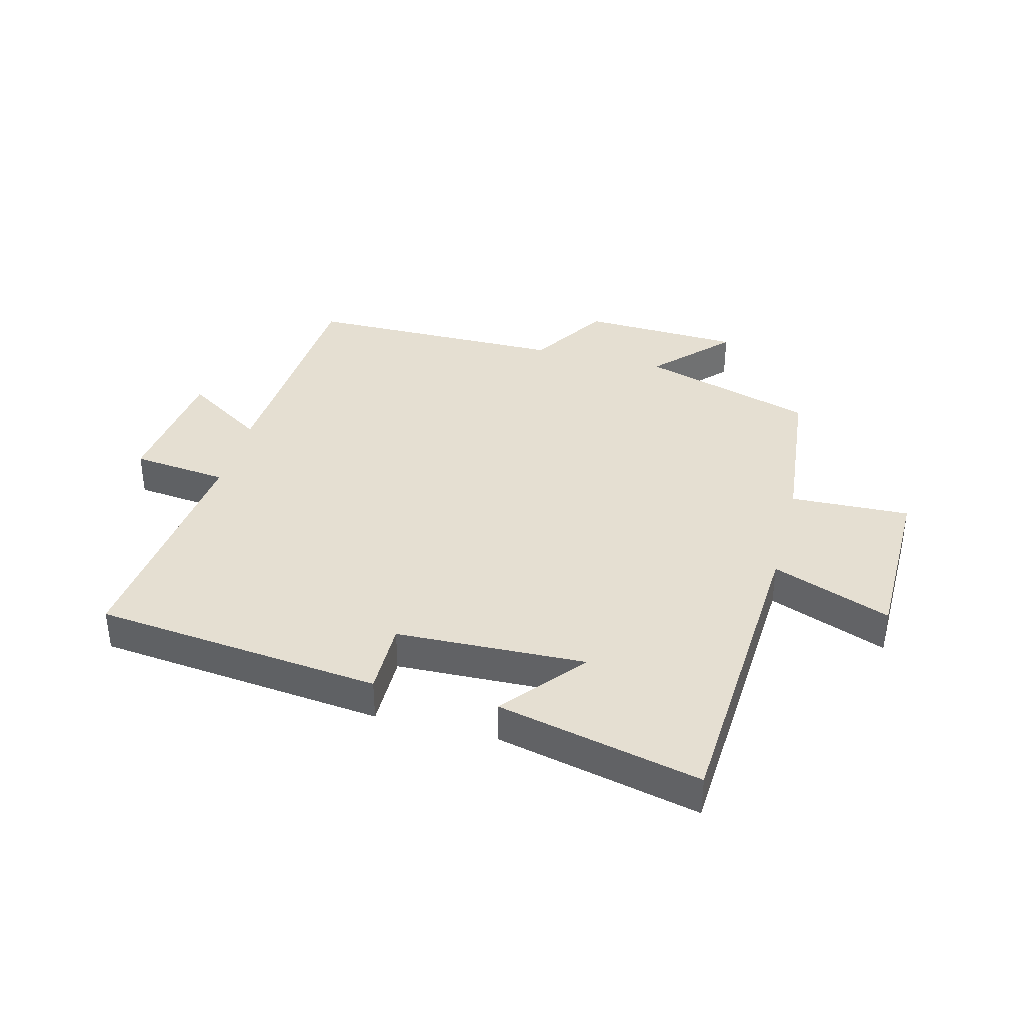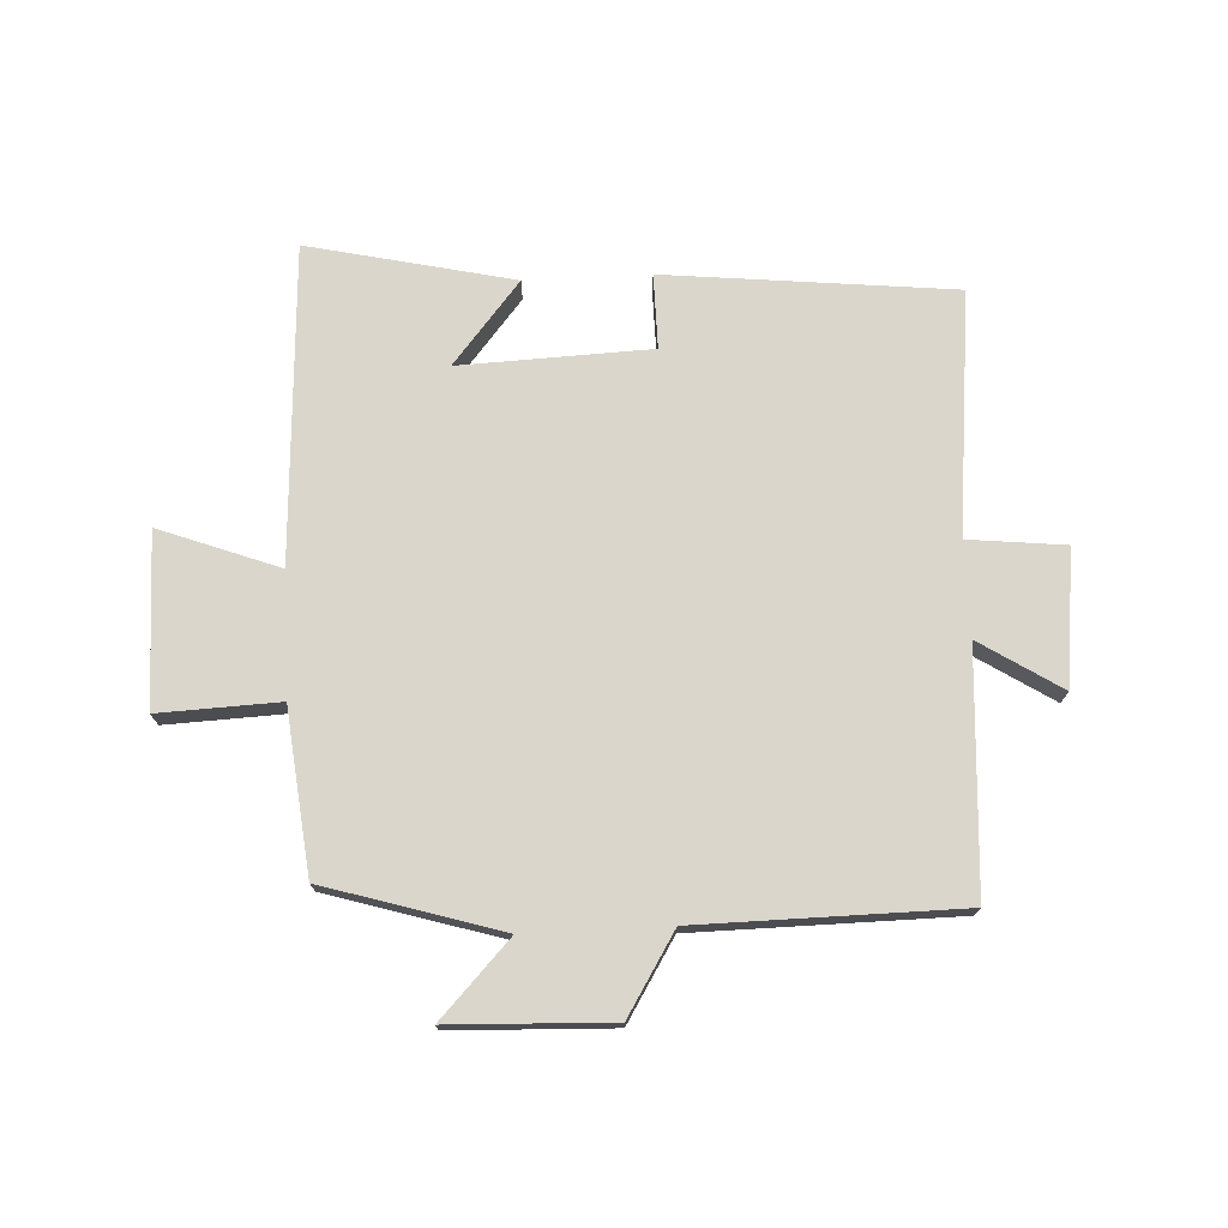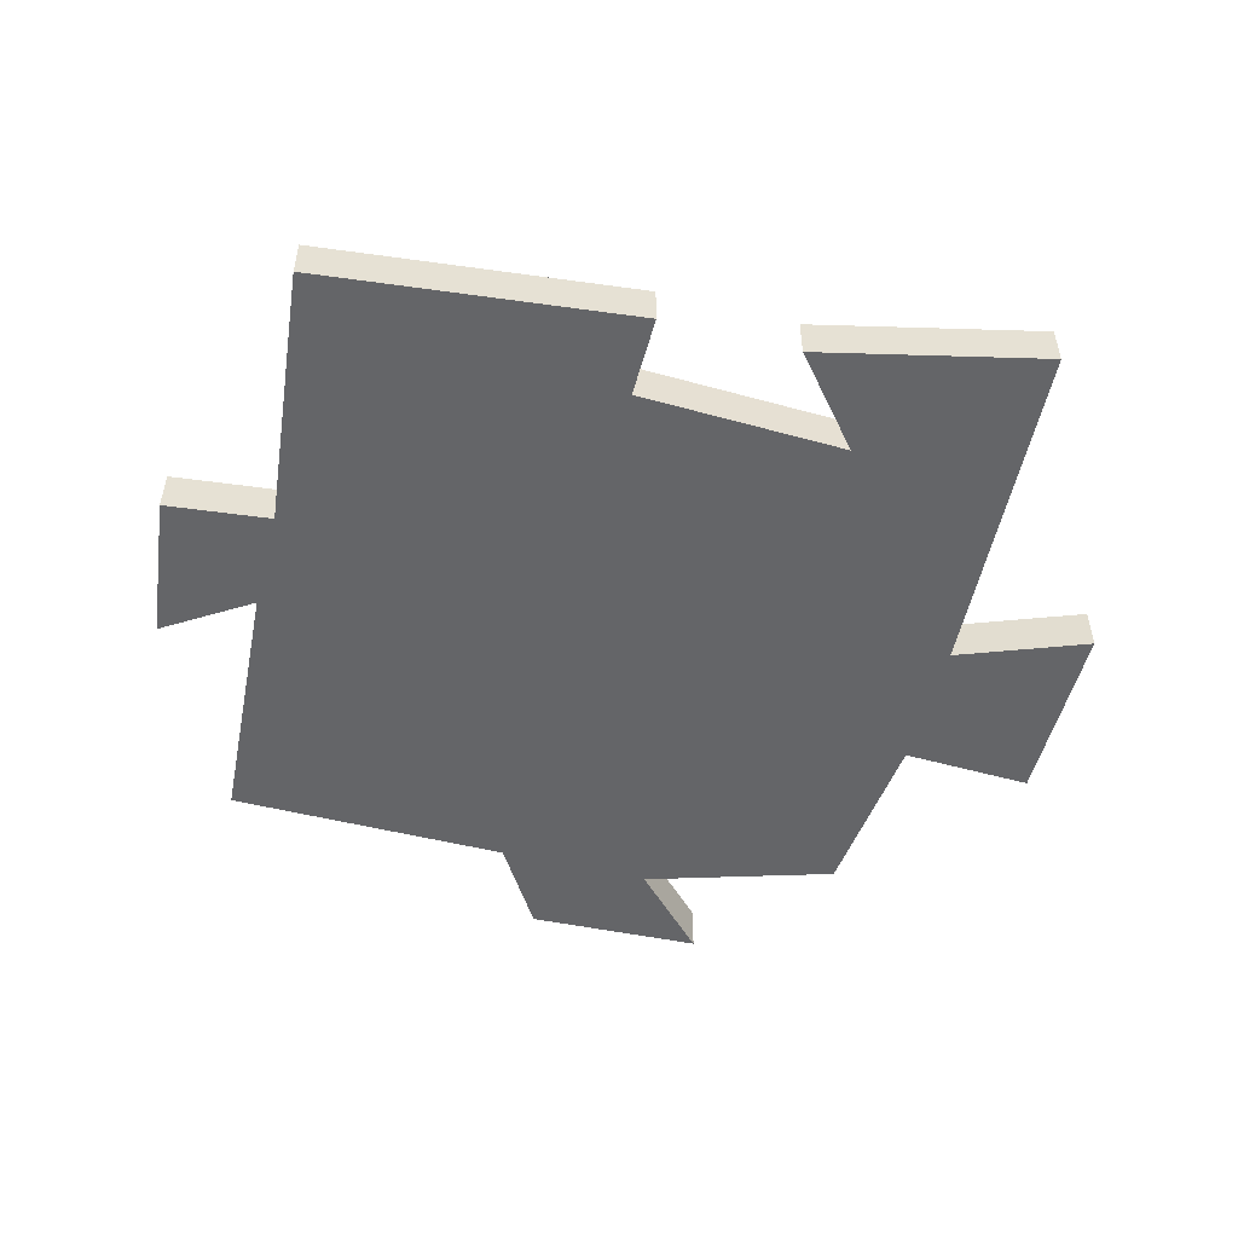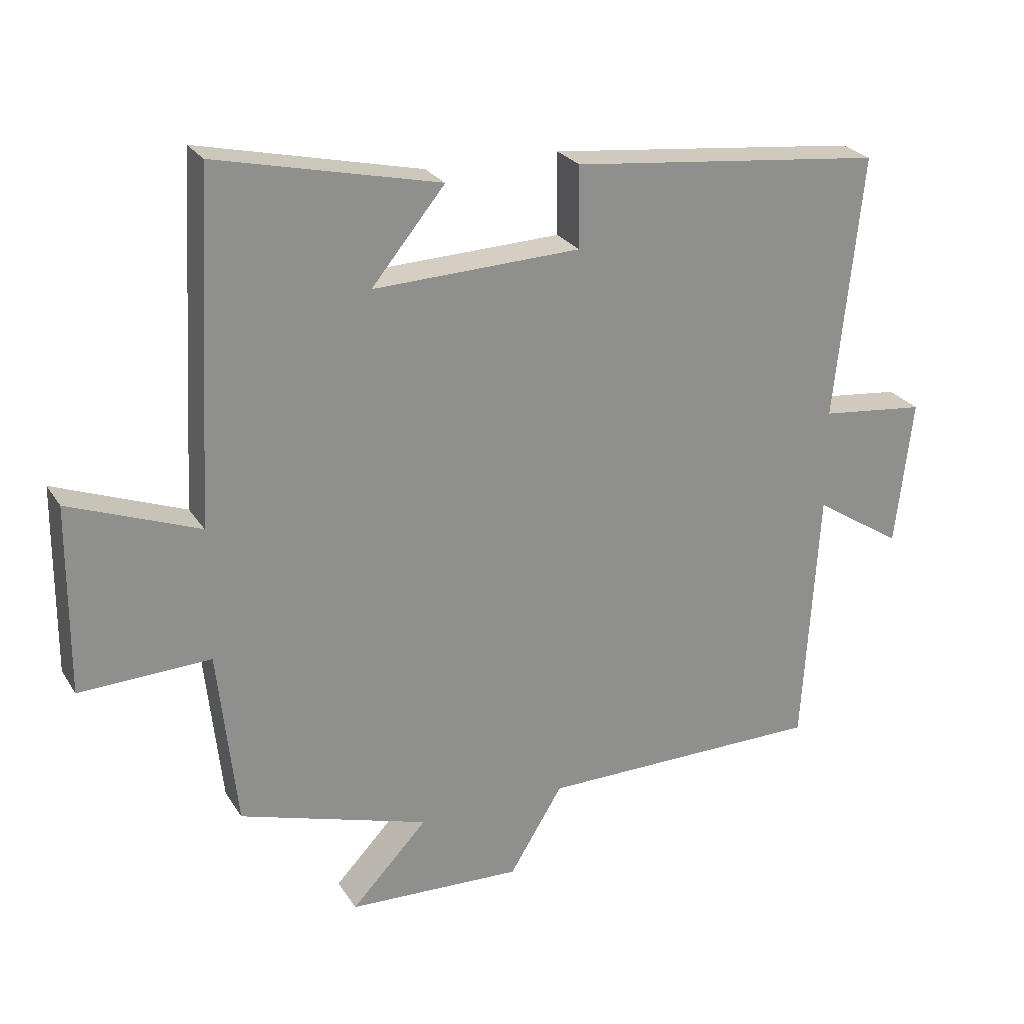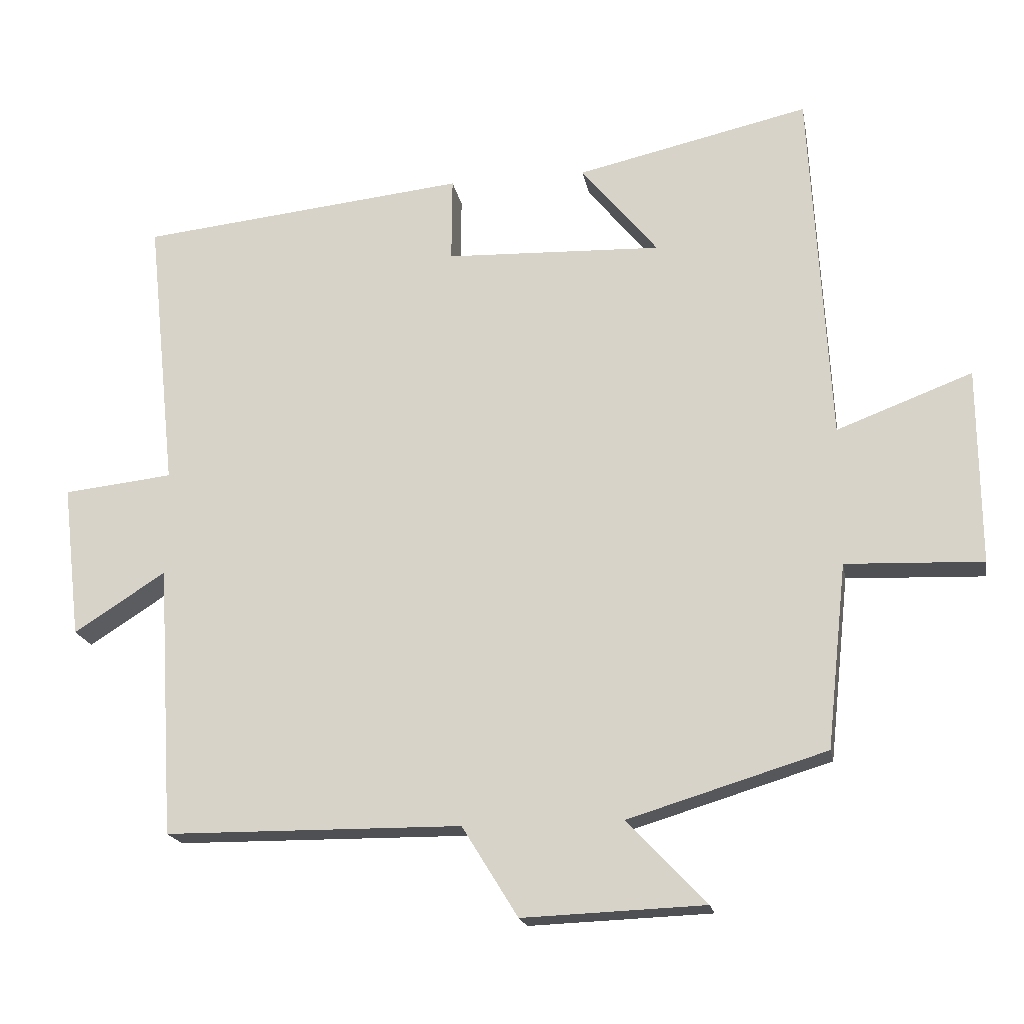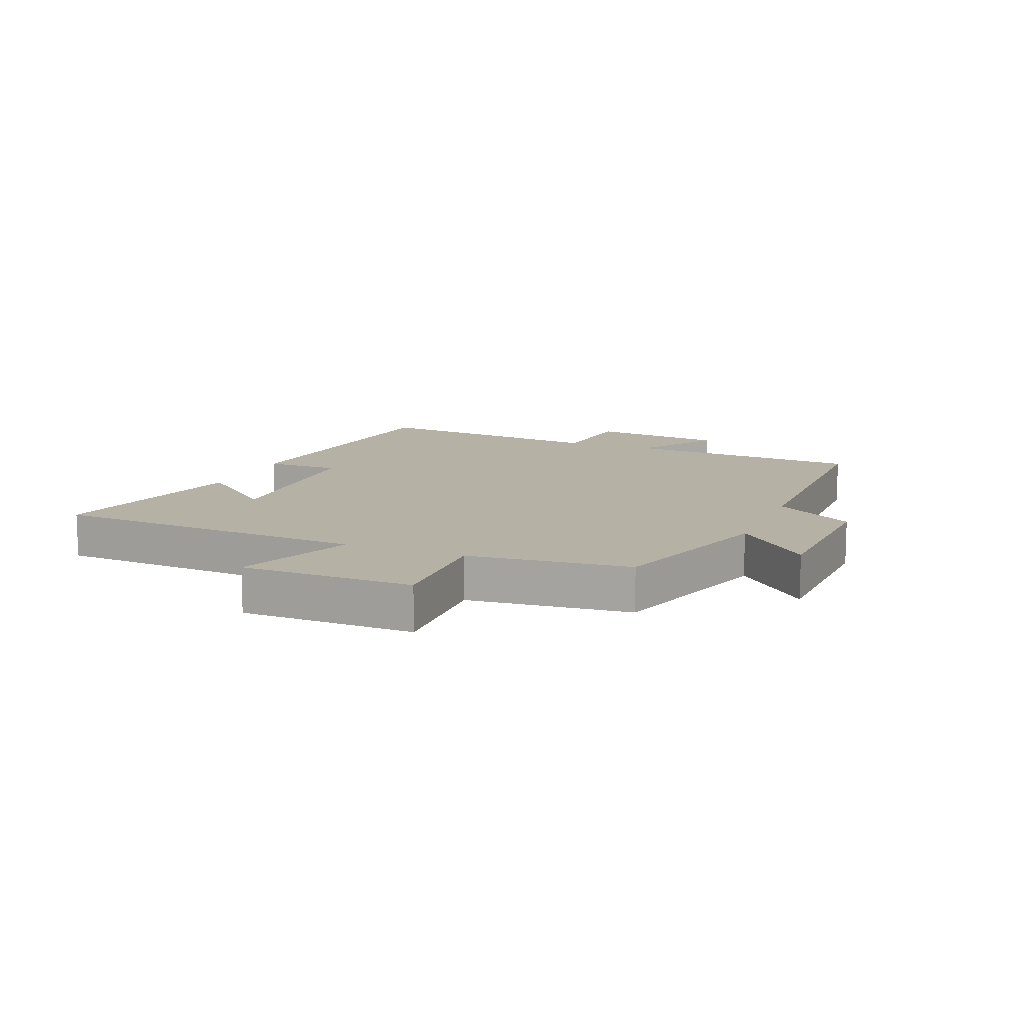
<metadata>
{"format":"obj","ext":"obj","renderer":"f3d","projection":"perspective","resolution":1024,"background":"white","views":[{"elev":37.5,"azim":14.7,"up":"+Y"},{"elev":73.5,"azim":177.1,"up":"+Y"},{"elev":-51.6,"azim":-14.6,"up":"+Y"},{"elev":25.0,"azim":155.0,"up":"+Z"},{"elev":-18.9,"azim":10.3,"up":"+Z"},{"elev":11.9,"azim":112.4,"up":"+Y"}]}
</metadata>
<code>
v -0.542 0.07 0.45
v -0.067 0.07 0.5
v -0.068 0.07 0.377
v 0.246 0.07 0.365
v 0.135 0.07 0.5
v 0.472 0.07 0.576
v 0.5 0.07 0.056
v 0.696 0.07 0.13
v 0.698 0.07 -0.154
v 0.5 0.07 -0.146
v 0.471 0.07 -0.413
v 0.184 0.07 -0.5
v 0.299 0.07 -0.621
v 0.035 0.07 -0.631
v -0.046 0.07 -0.5
v -0.476 0.07 -0.496
v -0.5 0.07 -0.103
v -0.633 0.07 -0.188
v -0.659 0.07 0.034
v -0.5 0.07 0.051
v -0.542 0 0.45
v -0.067 0 0.5
v -0.068 0 0.377
v 0.246 0 0.365
v 0.135 0 0.5
v 0.472 0 0.576
v 0.5 0 0.056
v 0.696 0 0.13
v 0.698 0 -0.154
v 0.5 0 -0.146
v 0.471 0 -0.413
v 0.184 0 -0.5
v 0.299 0 -0.621
v 0.035 0 -0.631
v -0.046 0 -0.5
v -0.476 0 -0.496
v -0.5 0 -0.103
v -0.633 0 -0.188
v -0.659 0 0.034
v -0.5 0 0.051
f 17 18 19 20
f 15 16 17 20
f 15 20 1
f 12 13 14 15
f 12 15 1
f 11 12 1
f 10 11 1
f 7 8 9 10
f 4 5 6
f 4 6 7 10
f 1 2 3
f 10 1 3
f 3 4 10
f 40 39 38 37
f 40 37 36 35
f 21 40 35
f 35 34 33 32
f 21 35 32
f 21 32 31
f 21 31 30
f 30 29 28 27
f 26 25 24
f 30 27 26 24
f 23 22 21
f 23 21 30
f 30 24 23
f 1 21 22 2
f 2 22 23 3
f 3 23 24 4
f 4 24 25 5
f 5 25 26 6
f 6 26 27 7
f 7 27 28 8
f 8 28 29 9
f 9 29 30 10
f 10 30 31 11
f 11 31 32 12
f 12 32 33 13
f 13 33 34 14
f 14 34 35 15
f 15 35 36 16
f 16 36 37 17
f 17 37 38 18
f 18 38 39 19
f 19 39 40 20
f 20 40 21 1

</code>
